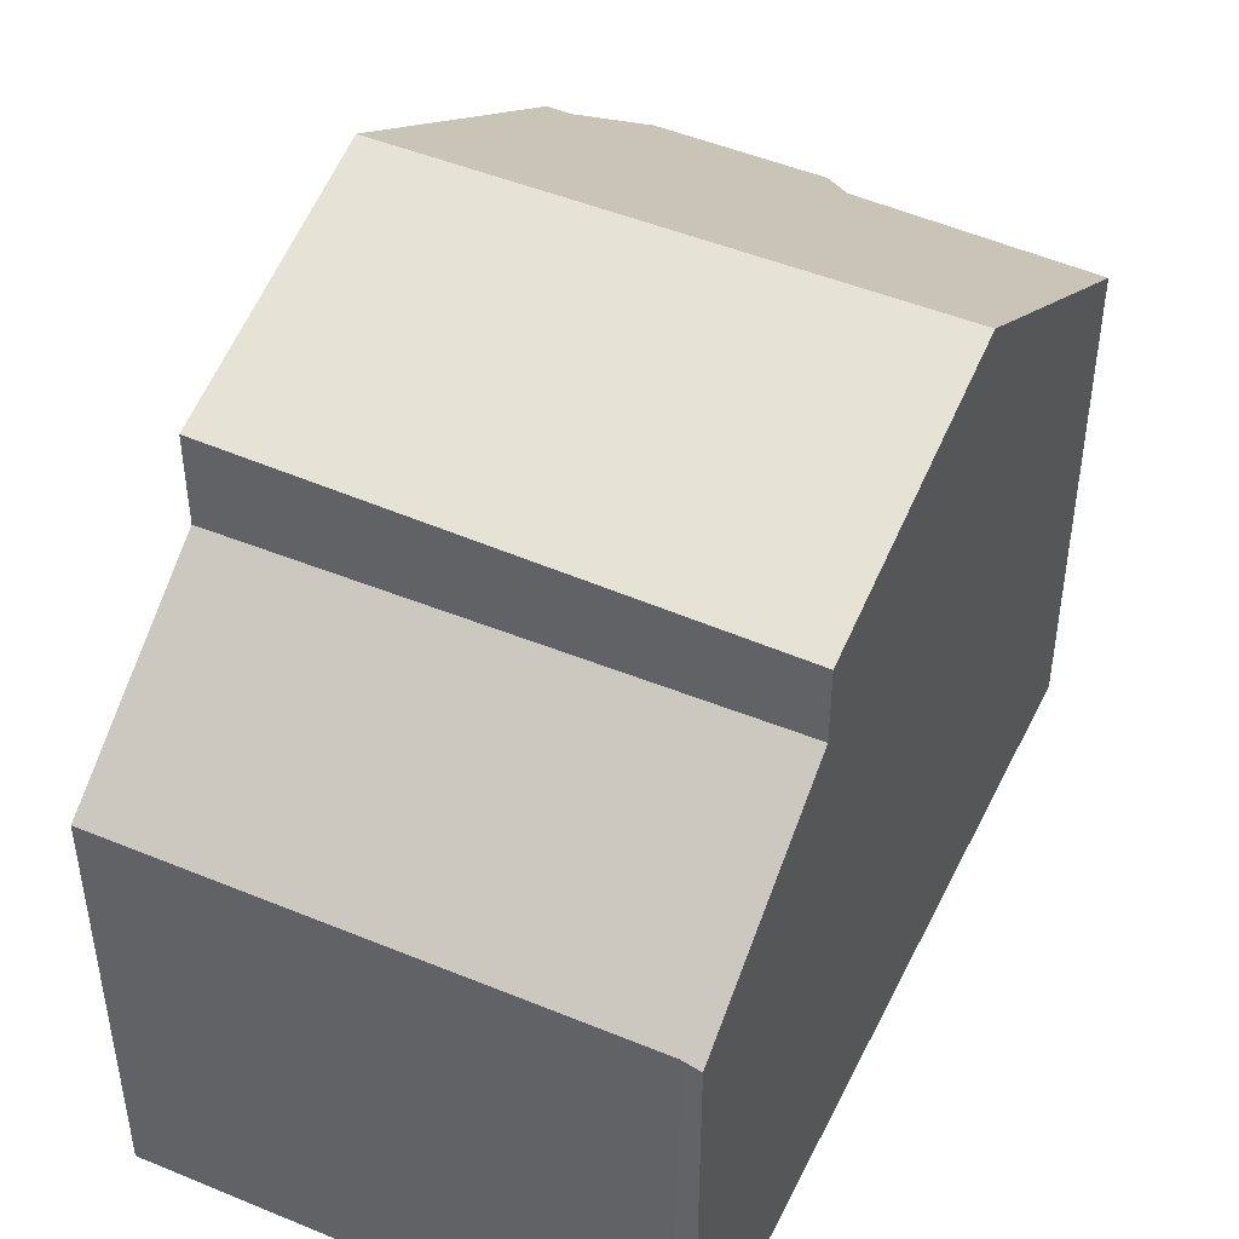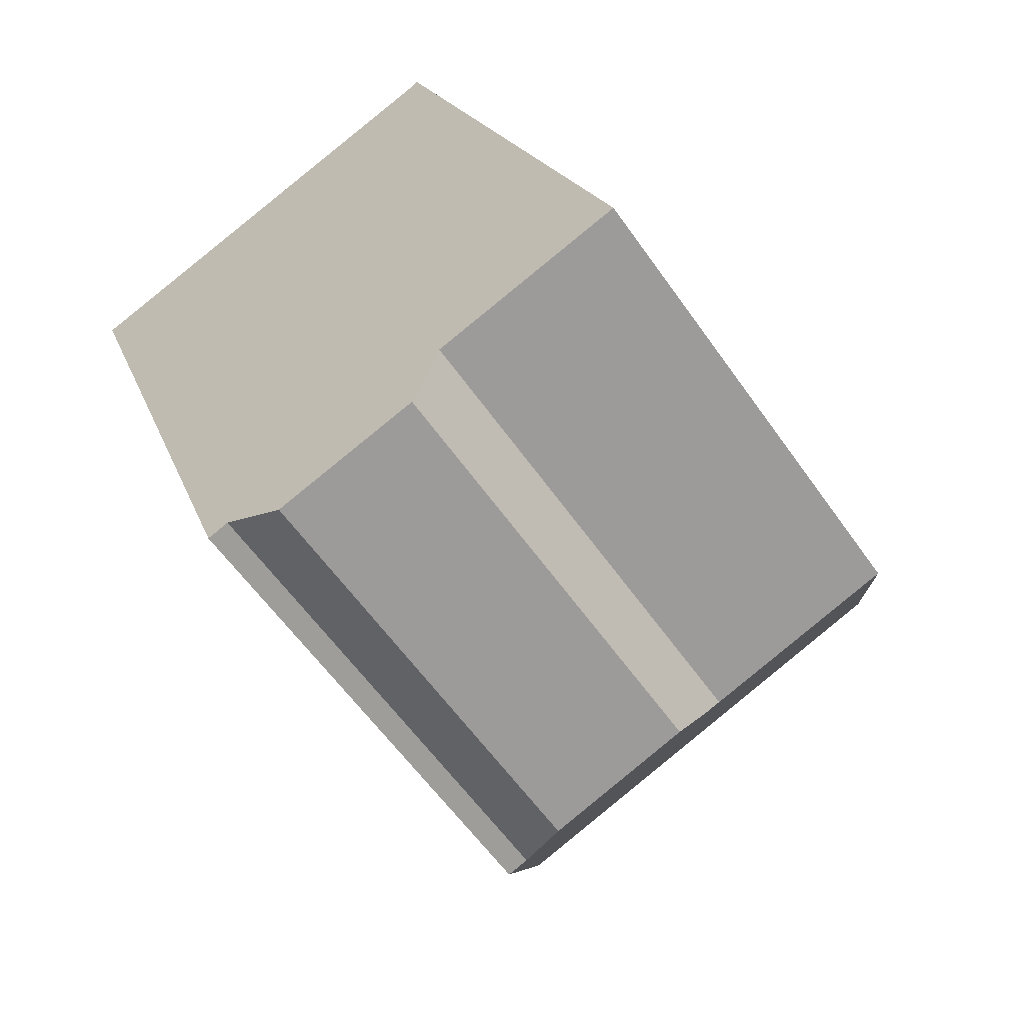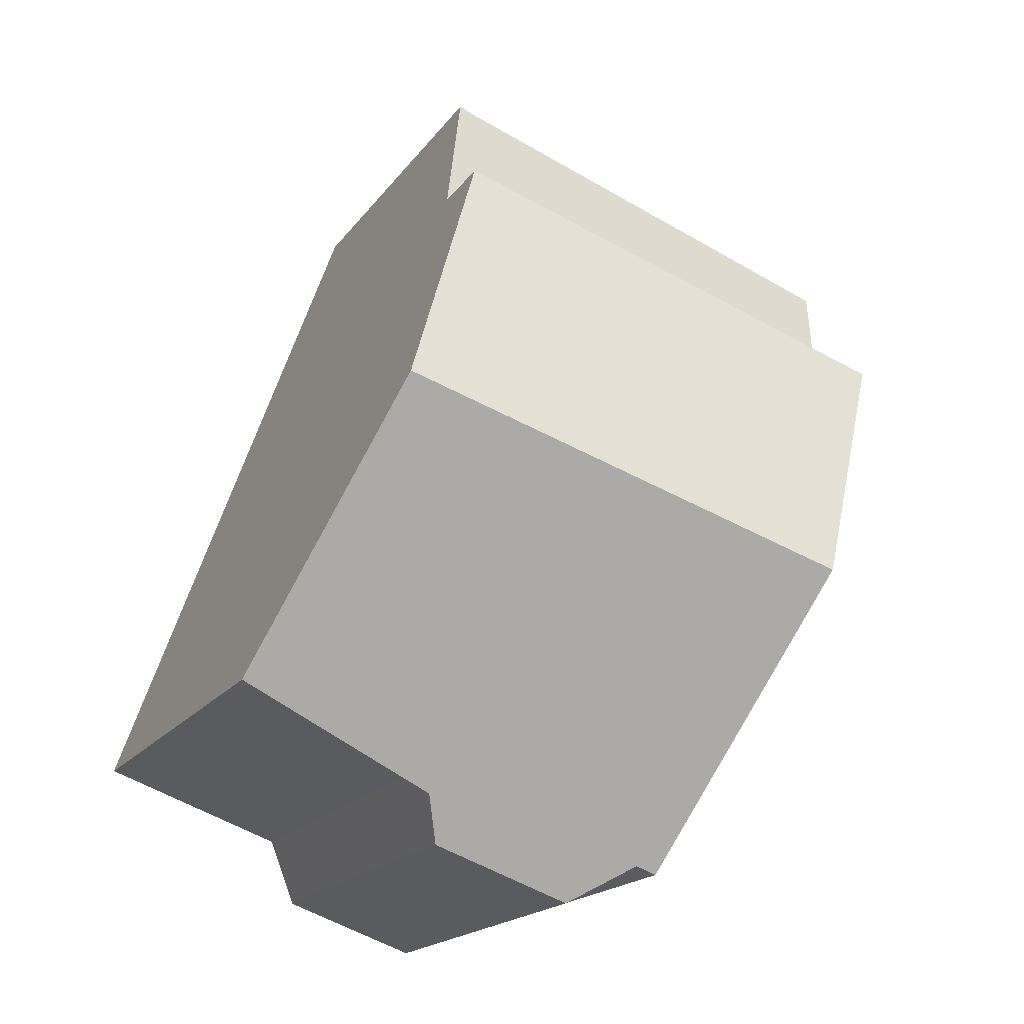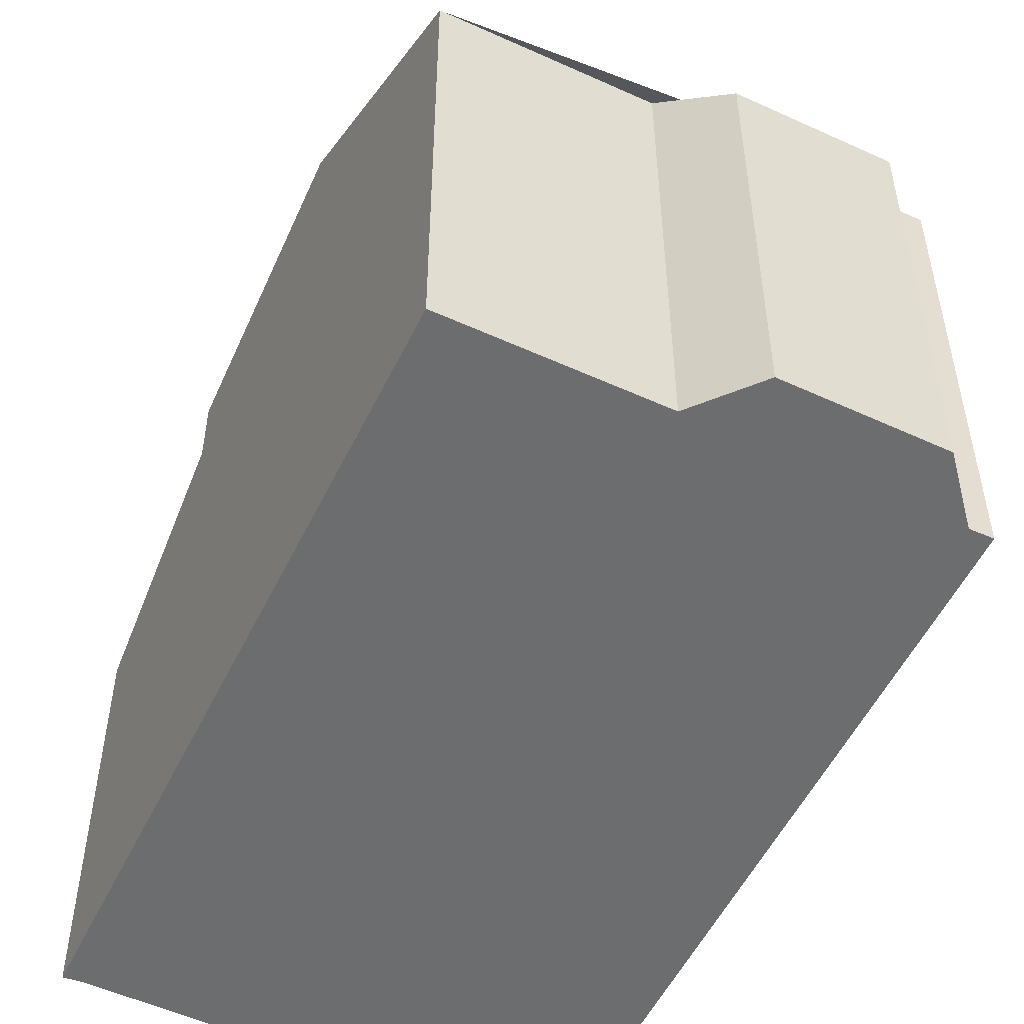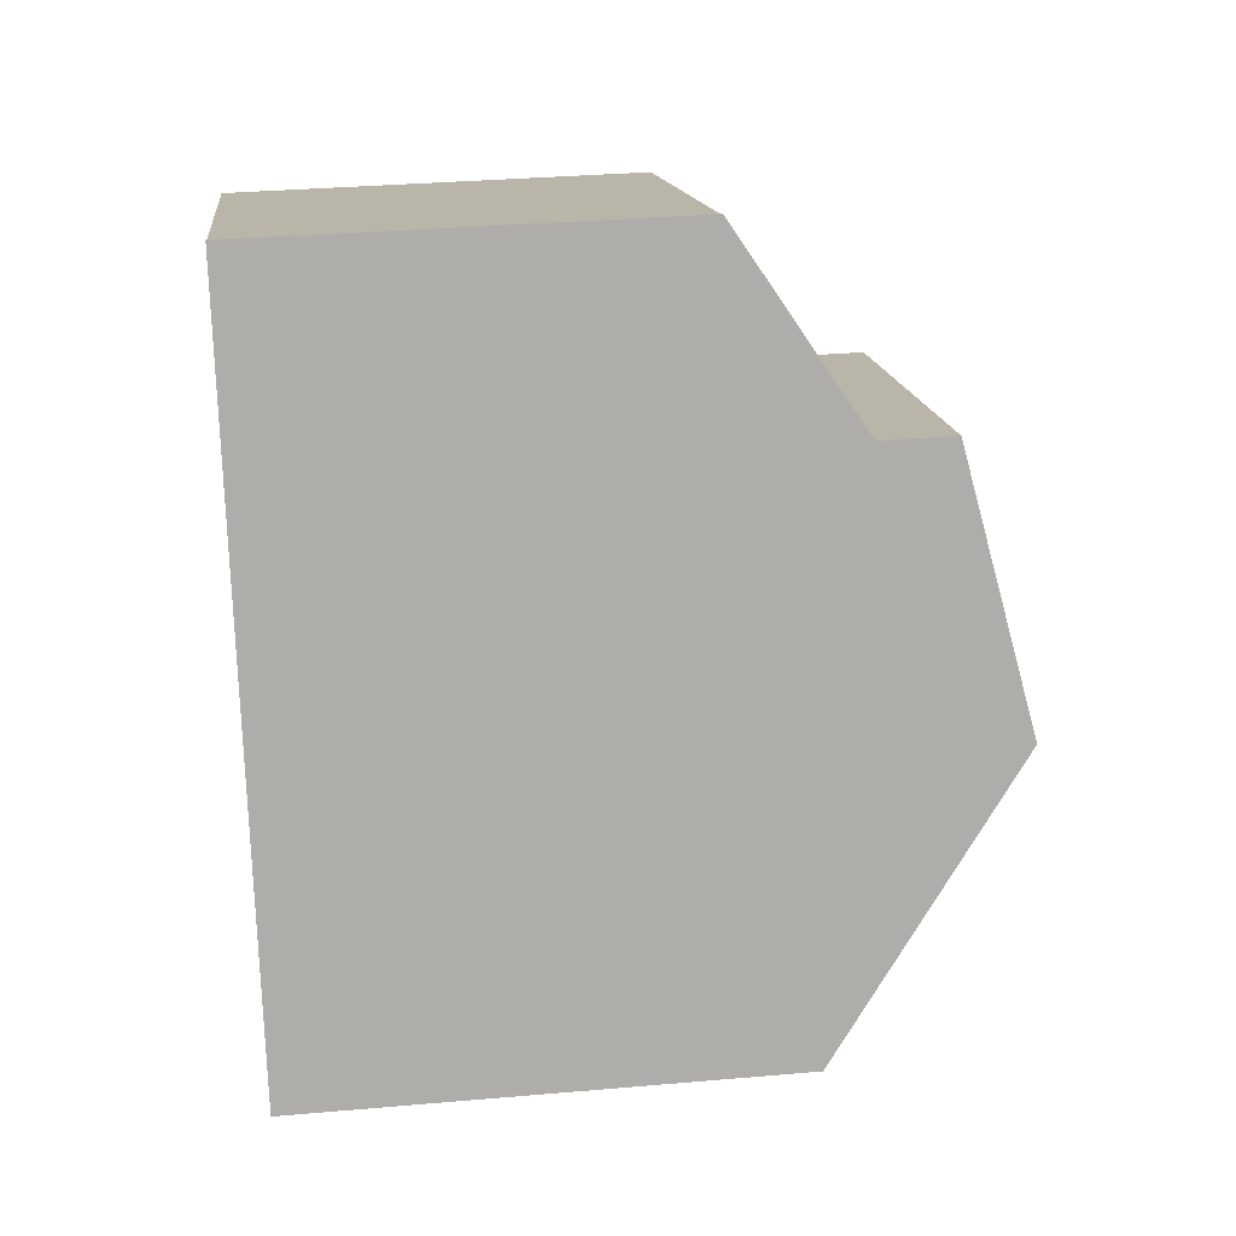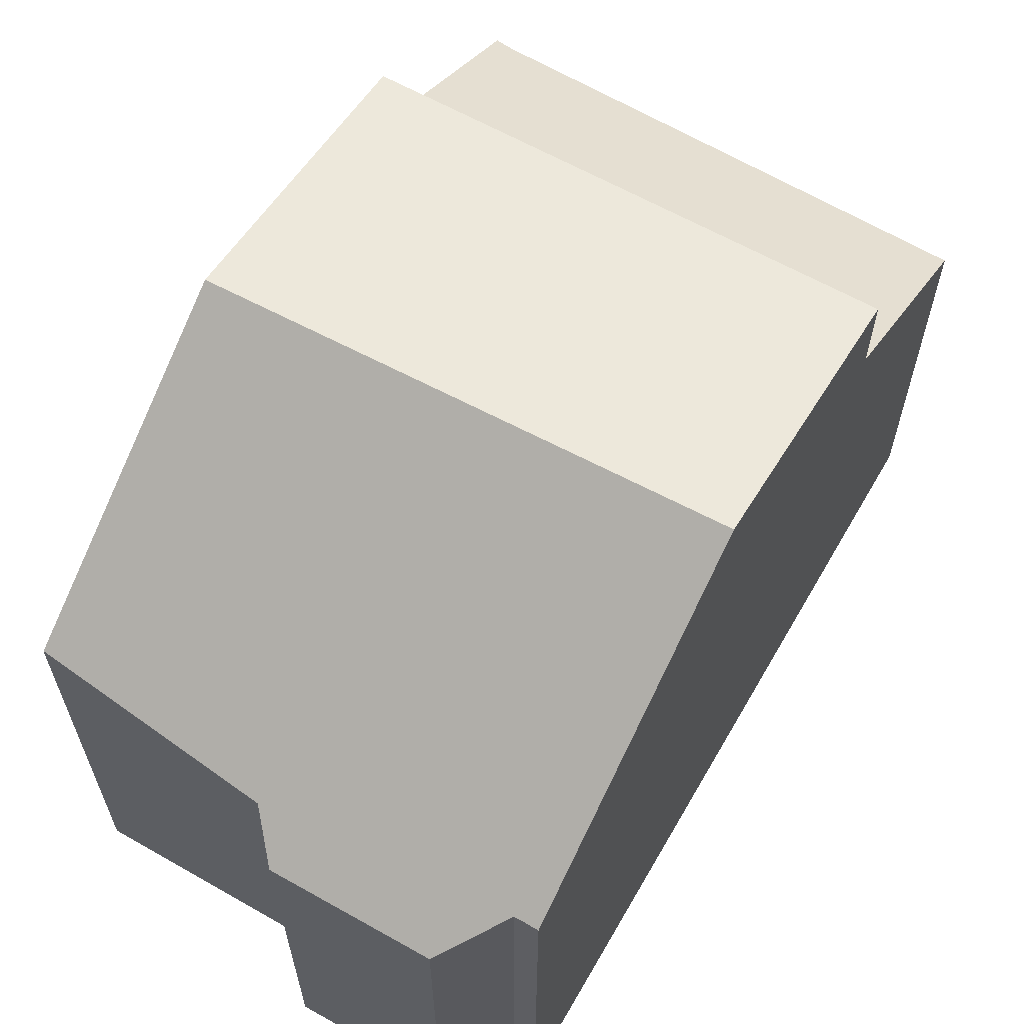
<metadata>
{"format":"obj","ext":"obj","renderer":"f3d","projection":"perspective","resolution":1024,"background":"white","views":[{"elev":48.6,"azim":-174.5,"up":"+Z"},{"elev":-58.9,"azim":-145.3,"up":"+Y"},{"elev":-18.0,"azim":-24.1,"up":"+Y"},{"elev":-53.9,"azim":-45.3,"up":"+Z"},{"elev":33.1,"azim":-96.8,"up":"+Y"},{"elev":65.6,"azim":10.5,"up":"+Z"}]}
</metadata>
<code>
v -899.9 -1153 5.712
v -900.1 -1153 5.716
v -900.9 -1154 5.266
v -902.6 -1153 5.26
v -902.9 -1152 5.726
v -905.2 -1151 5.727
v -902.2 -1143 4.953
v -902 -1143 4.968
v -896.9 -1145 4.946
v -898.7 -1150 8.137
v -904.1 -1148 8.023
v -904.1 -1148 8.023
v -898.7 -1150 8.137
v -904.1 -1148 8.023
v -898.9 -1150 8.133
v -897.7 -1147 7.414
v -903 -1145 7.268
v -898.6 -1149 8.038
v -903.7 -1147 7.78
v -897.7 -1147 6.355
v -903 -1145 6.399
v -902.5 -1144 5.426
v -897.2 -1145 5.403
v -904.1 -1148 8.023
v -905.2 -1151 5.727
v -903.7 -1147 7.781
v -903 -1145 7.269
v -902.5 -1144 5.426
v -903 -1145 6.399
v -902.2 -1143 4.955
v -900.1 -1153 5.715
v -898.9 -1150 8.133
v -898.7 -1149 8.029
v -897.8 -1147 7.409
v -897.3 -1145 5.404
v -897.8 -1147 6.356
v -897.1 -1145 4.947
v -902.8 -1152 5.524
v -900.4 -1153 5.533
v -902.5 -1144 5.414
v -902.5 -1144 5.414
v -897.3 -1145 5.371
v -897.1 -1145 5.37
v -903 -1145 7.268
v -903 -1145 7.269
v -903 -1145 6.399
v -903 -1145 6.399
v -897.8 -1147 7.409
v -897.7 -1147 7.414
v -897.8 -1147 6.356
v -897.7 -1147 6.355
v -902.8 -1152 5.509
v -900.5 -1153 5.508
v -902.8 -1152 5.562
v -900.4 -1153 5.572
v -900.1 -1153 5.715
v -899.9 -1153 5.712
v -899.9 -1153 -8.882e-16
v -900.1 -1153 8.882e-16
v -900.4 -1153 5.572
v -900.1 -1153 5.716
v -900.1 -1153 0
v -900.4 -1153 0
v -902.6 -1153 5.26
v -900.9 -1154 5.266
v -900.9 -1154 0
v -902.6 -1153 0
v -902.8 -1152 5.509
v -902.6 -1153 5.26
v -902.6 -1153 0
v -902.8 -1152 0
v -905.2 -1151 5.727
v -902.9 -1152 5.726
v -902.9 -1152 0
v -905.2 -1151 0
v -904.1 -1148 8.023
v -905.2 -1151 5.727
v -905.2 -1151 0
v -904.1 -1148 0
v -902.2 -1143 4.955
v -902.2 -1143 4.953
v -902.2 -1143 8.882e-16
v -902.2 -1143 -8.882e-16
v -897.1 -1145 4.947
v -902 -1143 4.968
v -902 -1143 0
v -897.1 -1145 0
v -897.1 -1145 5.37
v -896.9 -1145 4.946
v -896.9 -1145 0
v -897.1 -1145 8.882e-16
v -899.9 -1153 5.712
v -898.7 -1150 8.137
v -898.7 -1150 0
v -899.9 -1153 -8.882e-16
v -903.7 -1147 7.78
v -904.1 -1148 8.023
v -904.1 -1148 0
v -903.7 -1147 0
v -898.7 -1150 8.137
v -898.6 -1149 8.038
v -898.6 -1149 0
v -898.7 -1150 0
v -903 -1145 7.268
v -903.7 -1147 7.78
v -903.7 -1147 0
v -903 -1145 -8.882e-16
v -902.5 -1144 5.414
v -902.5 -1144 5.426
v -902.5 -1144 -8.882e-16
v -902.5 -1144 -8.882e-16
v -897.7 -1147 6.355
v -897.2 -1145 5.403
v -897.2 -1145 0
v -897.7 -1147 0
v -905.2 -1151 5.727
v -905.2 -1151 5.727
v -905.2 -1151 0
v -905.2 -1151 0
v -902 -1143 4.968
v -902.2 -1143 4.955
v -902.2 -1143 -8.882e-16
v -902 -1143 0
v -900.1 -1153 5.716
v -900.1 -1153 5.715
v -900.1 -1153 8.882e-16
v -900.1 -1153 0
v -896.9 -1145 4.946
v -897.1 -1145 4.947
v -897.1 -1145 0
v -896.9 -1145 0
v -902.8 -1152 5.562
v -902.8 -1152 5.524
v -902.8 -1152 0
v -902.8 -1152 8.882e-16
v -900.5 -1153 5.508
v -900.4 -1153 5.533
v -900.4 -1153 8.882e-16
v -900.5 -1153 0
v -902.2 -1143 4.953
v -902.5 -1144 5.414
v -902.5 -1144 -8.882e-16
v -902.2 -1143 8.882e-16
v -897.2 -1145 5.403
v -897.1 -1145 5.37
v -897.1 -1145 8.882e-16
v -897.2 -1145 0
v -902.5 -1144 5.426
v -903 -1145 6.399
v -903 -1145 0
v -902.5 -1144 -8.882e-16
v -898.6 -1149 8.038
v -897.7 -1147 7.414
v -897.7 -1147 0
v -898.6 -1149 0
v -902.8 -1152 5.524
v -902.8 -1152 5.509
v -902.8 -1152 0
v -902.8 -1152 0
v -900.9 -1154 5.266
v -900.5 -1153 5.508
v -900.5 -1153 0
v -900.9 -1154 0
v -902.9 -1152 5.726
v -902.8 -1152 5.562
v -902.8 -1152 8.882e-16
v -902.9 -1152 0
v -900.4 -1153 5.533
v -900.4 -1153 5.572
v -900.4 -1153 0
v -900.4 -1153 8.882e-16
v -902.2 -1143 0
v -902 -1143 0
v -896.9 -1145 0
v -899.9 -1153 0
v -900.1 -1153 0
v -900.9 -1154 0
v -902.6 -1153 0
v -902.9 -1152 0
v -905.2 -1151 0
f 25 6 11 24
f 45 26 19 44
f 29 21 17 27
f 14 12 19 26
f 41 28 22 40
f 32 10 1 31
f 49 18 33 48
f 34 16 20 36
f 33 18 13 15
f 43 23 35 42
f 53 3 4 52
f 48 33 26 45
f 36 29 27 34
f 15 14 26 33
f 42 35 28 41
f 55 39 38 54
f 40 7 30 41
f 42 37 9 43
f 41 30 8 37 42
f 46 22 28 47
f 50 35 23 51
f 47 28 35 50
f 52 38 39 53
f 54 5 25 24 32 31 2 55
f 57 58 59 56
f 61 62 63 60
f 65 66 67 64
f 69 70 71 68
f 73 74 75 72
f 77 78 79 76
f 81 82 83 80
f 85 86 87 84
f 89 90 91 88
f 93 94 95 92
f 97 98 99 96
f 101 102 103 100
f 105 106 107 104
f 109 110 111 108
f 113 114 115 112
f 117 118 119 116
f 121 122 123 120
f 125 126 127 124
f 129 130 131 128
f 133 134 135 132
f 137 138 139 136
f 141 142 143 140
f 145 146 147 144
f 149 150 151 148
f 153 154 155 152
f 157 158 159 156
f 161 162 163 160
f 165 166 167 164
f 169 170 171 168
f 173 174 175 176 177 178 179 180 172

</code>
